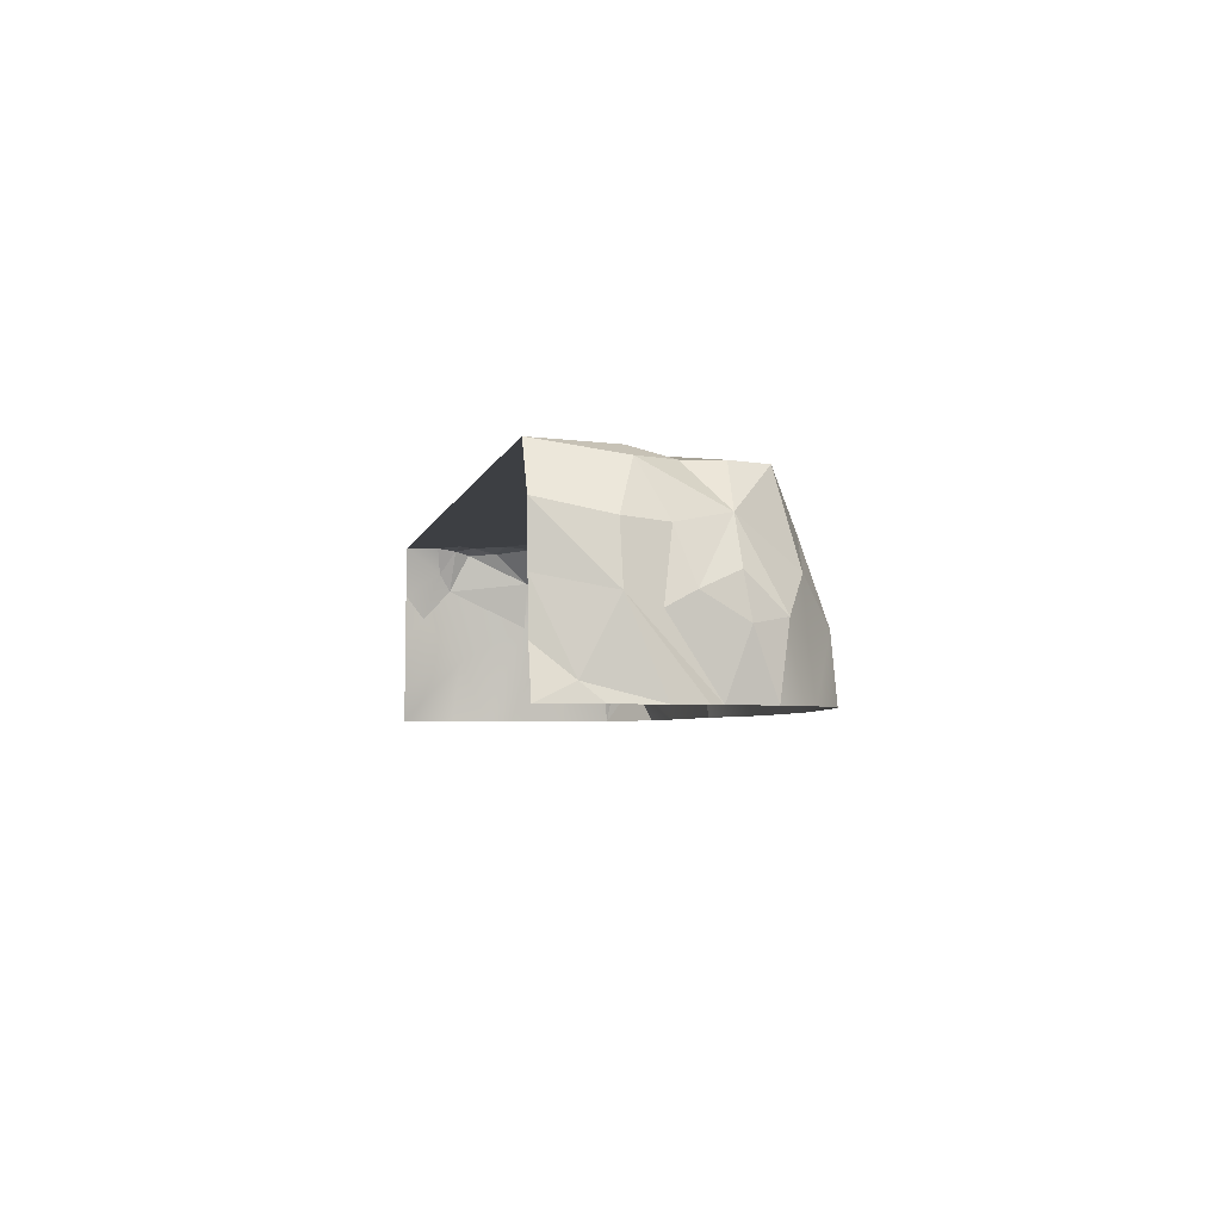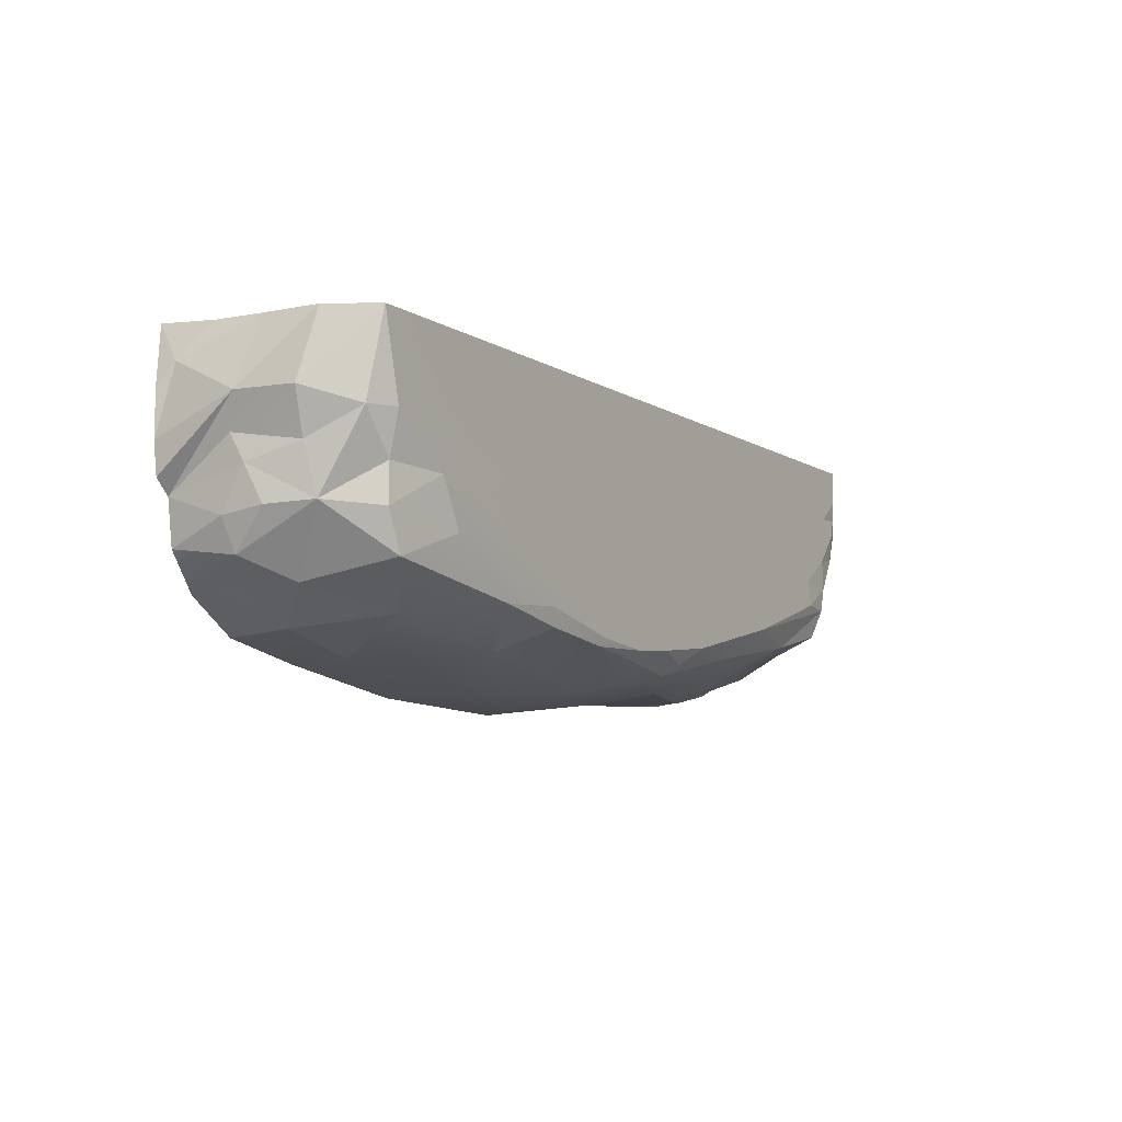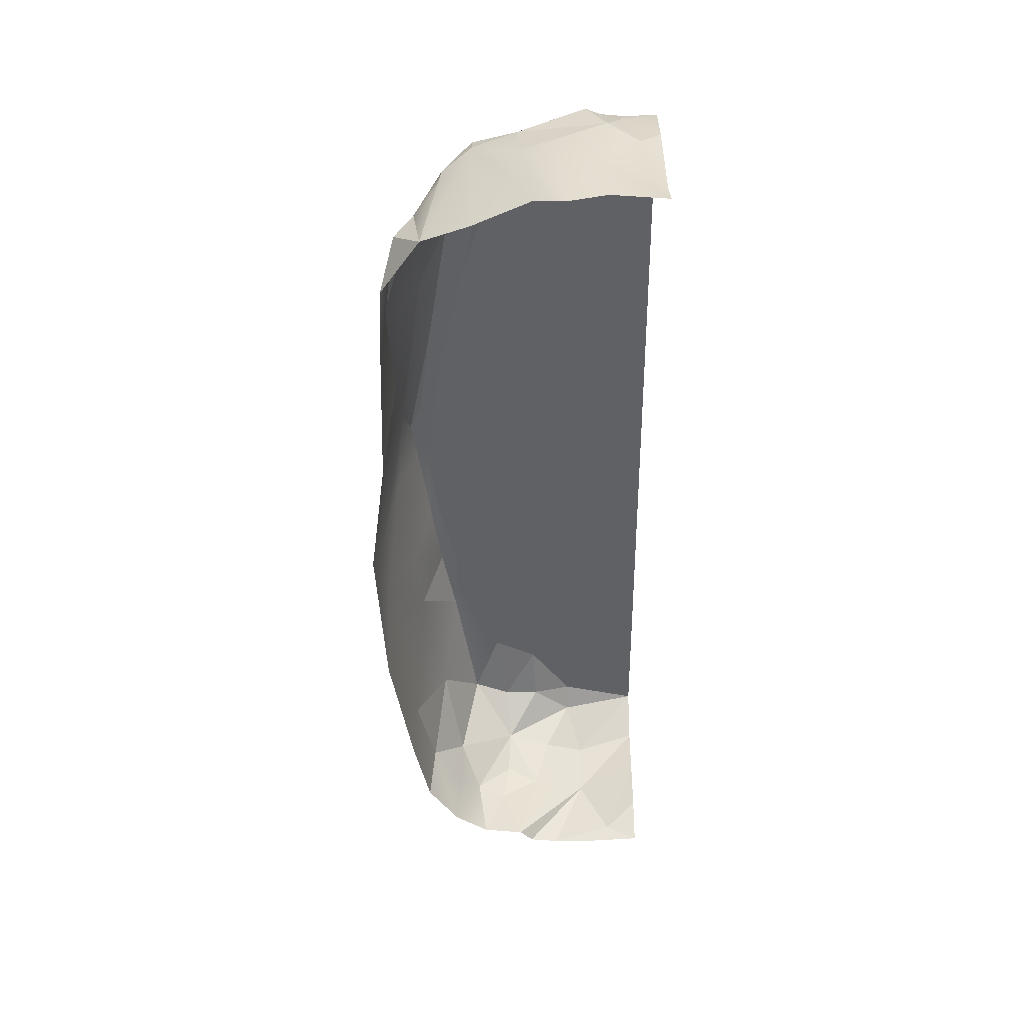
<metadata>
{"format":"obj","ext":"obj","renderer":"f3d","projection":"perspective","resolution":1024,"background":"white","views":[{"elev":-3.8,"azim":78.9,"up":"+Y"},{"elev":-8.2,"azim":121.9,"up":"+Z"},{"elev":-47.5,"azim":-89.3,"up":"+Y"}]}
</metadata>
<code>
g pb_Mesh294698
v -9.535 0 -1.145
v -9.407 0 -1.913
v -9.432 1.406 -1.336
v -9.186 2.186 -2.803
v -9.428 0 -2.523
v -8.925 2.248 -3.416
v -8.694 2.133 -4.004
v -8.79 2.183 -3.718
v -8.892 0 -3.693
v -9.24 2.375 -0.429
v -9.069 2.896 -0
v -9.124 1.967 -0
v -9.104 3.42 -0.7906
v -8.942 3.94 -1.135
v -8.865 4 -0.7133
v -8.285 3.906 -3.331
v -8.596 3.483 -3.736
v -8.168 3.703 -3.948
v -8.43 2.656 -4.326
v -6.562 3.669 -4.328
v -8.168 3.703 -3.948
v -1.067 3.645 -5.354
v -1.489 3.817 -5.117
v -3.603 3.777 -4.819
v 3.864 2.88 -5.245
v 2.027 2.504 -5.361
v 1.719 1.23 -5.87
v 6.013 1.178 -5.445
v 3.864 2.88 -5.245
v 1.719 1.23 -5.87
v 9.199 2.715 -2.192
v 9.477 1.704 -2.52
v 9.504 1.417 -1.993
v 9.405 0 -2.927
v 9.703 0 -2.641
v 9.718 1.648 -1.344
v 9.703 0 -2.641
v 9.782 0 -2.02
v 9.718 1.648 -1.344
v 9.718 1.648 -1.344
v 9.504 1.417 -1.993
v 9.405 0 -2.927
v 8.299 3.791 -3.259
v 9.043 2.906 -3.173
v 8.275 3.776 -2.494
v 8.889 3.743 -1.665
v 9.043 2.906 -3.173
v 9.199 2.715 -2.192
v 8.889 3.743 -1.665
v 9.199 2.715 -2.192
v 9.494 2.77 -1.331
v 7.699 1.229 -5.072
v 6.726 2.847 -4.819
v 6.013 1.178 -5.445
v 7.964 3.791 -4.052
v 4.952 3.918 -4.527
v 6.726 2.847 -4.819
v 3.864 2.88 -5.245
v 4.952 3.918 -4.527
v 3.383 3.918 -4.811
v -5.493 2.96 -4.925
v -7.575 2.137 -4.911
v -5.766 2.196 -5.199
v -5.493 2.96 -4.925
v -3.603 3.777 -4.819
v -6.562 3.669 -4.328
v -3.342 2.188 -5.502
v -5.766 2.196 -5.199
v -6.138 1.203 -5.515
v -8.75 3.029 -3.728
v -8.596 3.483 -3.736
v -8.982 3.21 -2.82
v -8.925 2.248 -3.416
v -8.79 2.183 -3.718
v -8.75 3.029 -3.728
v -8.869 3.884 -2.082
v -9.114 3.864 -1.455
v -8.982 3.21 -2.82
v -8.982 3.21 -2.82
v -8.329 3.95 -2.818
v -8.869 3.884 -2.082
v -6.138 1.203 -5.515
v -8.186 1.468 -4.847
v -8.104 0.8547 -5.212
v -8.104 0.8547 -5.212
v -8.186 1.468 -4.847
v -8.56 0 -4.658
v -8.56 0 -4.658
v -7.402 0 -5.467
v -8.104 0.8547 -5.212
v -8.311 2.078 -4.58
v -8.43 2.656 -4.326
v -8.461 2.026 -4.405
v -8.461 2.026 -4.405
v -8.43 2.656 -4.326
v -8.694 2.133 -4.004
v -9.124 1.967 -0
v -9.186 0.7824 -0
v -9.24 2.375 -0.429
v -9.186 0.7824 -0
v -9.432 1.406 -1.336
v -9.24 2.375 -0.429
v -9.407 0 -1.913
v -9.186 2.186 -2.803
v -9.432 1.406 -1.336
v -9.407 0 -1.913
v -9.428 0 -2.523
v -9.186 2.186 -2.803
v -9.437 0 -0
v -9.535 0 -1.145
v -9.432 1.406 -1.336
v -9.186 0.7824 -0
v -9.437 0 -0
v -9.432 1.406 -1.336
v -8.925 2.248 -3.416
v -9.428 0 -2.523
v -8.79 2.183 -3.718
v -9.428 0 -2.523
v -8.892 0 -3.693
v -8.79 2.183 -3.718
v -8.56 0 -4.658
v -8.694 2.133 -4.004
v -8.892 0 -3.693
v -8.461 2.026 -4.405
v -8.694 2.133 -4.004
v -8.56 0 -4.658
v -8.982 3.21 -2.82
v -9.265 3.025 -1.046
v -9.186 2.186 -2.803
v -8.982 3.21 -2.82
v -9.114 3.864 -1.455
v -9.265 3.025 -1.046
v -6.138 1.203 -5.515
v -5.681 0 -5.561
v -2.849 0 -5.69
v -3.342 2.188 -5.502
v -6.138 1.203 -5.515
v -2.849 0 -5.69
v -6.138 1.203 -5.515
v -8.104 0.8547 -5.212
v -5.681 0 -5.561
v -8.104 0.8547 -5.212
v -7.402 0 -5.467
v -5.681 0 -5.561
v -8.461 2.026 -4.405
v -8.56 0 -4.658
v -8.186 1.468 -4.847
v -8.311 2.078 -4.58
v -8.461 2.026 -4.405
v -8.186 1.468 -4.847
v -8.75 3.029 -3.728
v -8.982 3.21 -2.82
v -9.186 2.186 -2.803
v -9.186 2.186 -2.803
v -8.925 2.248 -3.416
v -8.75 3.029 -3.728
v -1.735 1.805 -5.808
v -2.849 0 -5.69
v -0.1887 0 -6.068
v 0.3546 1.302 -5.951
v -1.735 1.805 -5.808
v -0.1887 0 -6.068
v -1.735 1.805 -5.808
v -3.342 2.188 -5.502
v -2.849 0 -5.69
v -1.735 1.805 -5.808
v -1.908 2.973 -5.465
v -3.342 2.188 -5.502
v -8.872 4 -0
v -9.104 3.42 -0.7906
v -8.865 4 -0.7133
v -9.104 3.42 -0.7906
v -8.872 4 -0
v -9.069 2.896 -0
v -8.43 2.656 -4.326
v -5.493 2.96 -4.925
v -6.562 3.669 -4.328
v -8.43 2.656 -4.326
v -7.575 2.137 -4.911
v -5.493 2.96 -4.925
v -8.43 2.656 -4.326
v -8.596 3.483 -3.736
v -8.75 3.029 -3.728
v -8.43 2.656 -4.326
v -8.168 3.703 -3.948
v -8.596 3.483 -3.736
v -1.067 3.645 -5.354
v -5.493 2.96 -4.925
v -1.908 2.973 -5.465
v -1.067 3.645 -5.354
v -3.603 3.777 -4.819
v -5.493 2.96 -4.925
v -5.493 2.96 -4.925
v -3.342 2.188 -5.502
v -1.908 2.973 -5.465
v -5.493 2.96 -4.925
v -5.766 2.196 -5.199
v -3.342 2.188 -5.502
v -1.735 1.805 -5.808
v 0.3546 1.302 -5.951
v -1.908 2.973 -5.465
v -1.908 2.973 -5.465
v 0.3546 1.302 -5.951
v -0.1195 2.815 -5.637
v 0.3546 1.302 -5.951
v 1.719 1.23 -5.87
v -0.1195 2.815 -5.637
v -0.1195 2.815 -5.637
v 1.719 1.23 -5.87
v 2.027 2.504 -5.361
v 6.013 1.178 -5.445
v 6.726 2.847 -4.819
v 3.864 2.88 -5.245
v 6.726 2.847 -4.819
v 4.952 3.918 -4.527
v 3.864 2.88 -5.245
v -1.067 3.645 -5.354
v -0.124 3.784 -5.25
v -1.489 3.817 -5.117
v 3.245 0 -5.931
v 1.719 1.23 -5.87
v -0.1887 0 -6.068
v 0.3546 1.302 -5.951
v -0.1887 0 -6.068
v 1.719 1.23 -5.87
v 6.123 0 -5.494
v 6.013 1.178 -5.445
v 1.719 1.23 -5.87
v 3.245 0 -5.931
v 6.123 0 -5.494
v 1.719 1.23 -5.87
v 6.123 0 -5.494
v 7.763 0 -5.169
v 6.013 1.178 -5.445
v 7.763 0 -5.169
v 7.699 1.229 -5.072
v 6.013 1.178 -5.445
v 7.964 3.791 -4.052
v 8.437 2.053 -4.414
v 9.043 2.906 -3.173
v 7.964 3.791 -4.052
v 9.043 2.906 -3.173
v 8.299 3.791 -3.259
v 8.559 0.9937 -4.456
v 8.437 2.053 -4.414
v 7.699 1.229 -5.072
v 8.559 0.9937 -4.456
v 9.195 1.332 -3.99
v 8.437 2.053 -4.414
v 8.889 3.743 -1.665
v 9.494 2.77 -1.331
v 8.736 4 -0
v 9.266 3.062 -0
v 8.736 4 -0
v 9.494 2.77 -1.331
v 9.405 0 -2.927
v 9.437 1.21 -3.355
v 9.286 0 -3.804
v 9.437 1.21 -3.355
v 9.195 1.332 -3.99
v 9.286 0 -3.804
v 9.718 1.648 -1.344
v 9.494 2.77 -1.331
v 9.504 1.417 -1.993
v 9.199 2.715 -2.192
v 9.504 1.417 -1.993
v 9.494 2.77 -1.331
v 9.782 0 -2.02
v 9.673 0.3401 -0.6886
v 9.718 1.648 -1.344
v 9.782 0 -2.02
v 9.779 0 -1.094
v 9.673 0.3401 -0.6886
v 9.407 0.9223 -0
v 9.673 0.3401 -0.6886
v 9.692 0 -0
v 9.779 0 -1.094
v 9.692 0 -0
v 9.673 0.3401 -0.6886
v 9.673 0.3401 -0.6886
v 9.325 1.928 -0
v 9.718 1.648 -1.344
v 9.407 0.9223 -0
v 9.325 1.928 -0
v 9.673 0.3401 -0.6886
v 9.718 1.648 -1.344
v 9.325 1.928 -0
v 9.266 3.062 -0
v 9.718 1.648 -1.344
v 9.266 3.062 -0
v 9.494 2.77 -1.331
v 9.477 1.704 -2.52
v 9.043 2.906 -3.173
v 9.359 2.024 -3.228
v 9.199 2.715 -2.192
v 9.043 2.906 -3.173
v 9.477 1.704 -2.52
v 9.359 2.024 -3.228
v 9.043 2.906 -3.173
v 9.195 1.332 -3.99
v 9.195 1.332 -3.99
v 9.043 2.906 -3.173
v 8.437 2.053 -4.414
v 9.437 1.21 -3.355
v 9.477 1.704 -2.52
v 9.359 2.024 -3.228
v 9.437 1.21 -3.355
v 9.359 2.024 -3.228
v 9.195 1.332 -3.99
v 9.405 0 -2.927
v 9.504 1.417 -1.993
v 9.477 1.704 -2.52
v 9.405 0 -2.927
v 9.477 1.704 -2.52
v 9.437 1.21 -3.355
v 8.275 3.776 -2.494
v 9.043 2.906 -3.173
v 8.889 3.743 -1.665
v 8.763 0 -4.528
v 7.699 1.229 -5.072
v 7.763 0 -5.169
v 8.763 0 -4.528
v 8.559 0.9937 -4.456
v 7.699 1.229 -5.072
v 8.763 0 -4.528
v 9.286 0 -3.804
v 9.195 1.332 -3.99
v 8.559 0.9937 -4.456
v 8.763 0 -4.528
v 9.195 1.332 -3.99
v 8.437 2.053 -4.414
v 6.726 2.847 -4.819
v 7.699 1.229 -5.072
v 7.964 3.791 -4.052
v 6.726 2.847 -4.819
v 8.437 2.053 -4.414
v 1.835 3.938 -5.022
v -0.124 3.784 -5.25
v -0.1195 2.815 -5.637
v 1.835 3.938 -5.022
v -0.1195 2.815 -5.637
v 2.027 2.504 -5.361
v -0.1195 2.815 -5.637
v -0.124 3.784 -5.25
v -1.067 3.645 -5.354
v -1.067 3.645 -5.354
v -1.908 2.973 -5.465
v -0.1195 2.815 -5.637
v 3.383 3.918 -4.811
v 1.835 3.938 -5.022
v 2.027 2.504 -5.361
v 3.864 2.88 -5.245
v 3.383 3.918 -4.811
v 2.027 2.504 -5.361
v -8.311 2.078 -4.58
v -8.186 1.468 -4.847
v -7.575 2.137 -4.911
v -8.311 2.078 -4.58
v -7.575 2.137 -4.911
v -8.43 2.656 -4.326
v -6.138 1.203 -5.515
v -7.575 2.137 -4.911
v -8.186 1.468 -4.847
v -5.766 2.196 -5.199
v -7.575 2.137 -4.911
v -6.138 1.203 -5.515
v -9.24 2.375 -0.429
v -9.104 3.42 -0.7906
v -9.069 2.896 -0
v -9.24 2.375 -0.429
v -9.265 3.025 -1.046
v -9.104 3.42 -0.7906
v -8.596 3.483 -3.736
v -8.329 3.95 -2.818
v -8.982 3.21 -2.82
v -8.285 3.906 -3.331
v -8.329 3.95 -2.818
v -8.596 3.483 -3.736
v -9.265 3.025 -1.046
v -9.114 3.864 -1.455
v -8.942 3.94 -1.135
v -9.104 3.42 -0.7906
v -9.265 3.025 -1.046
v -8.942 3.94 -1.135
v -9.265 3.025 -1.046
v -9.432 1.406 -1.336
v -9.186 2.186 -2.803
v -9.432 1.406 -1.336
v -9.265 3.025 -1.046
v -9.24 2.375 -0.429
v -8.43 2.656 -4.326
v -8.75 3.029 -3.728
v -8.694 2.133 -4.004
v -8.694 2.133 -4.004
v -8.75 3.029 -3.728
v -8.79 2.183 -3.718
v -8.174 4 -2.188
v -8.869 3.884 -2.082
v -8.329 3.95 -2.818
v -2.744 4 -1.482
v -6.051 4 -1.067
v -5.376 4 -1.807
v -0.835 4 -3.714
v 1.089 4 -3.627
v -0.2295 4 -2.87
v 0.9259 4 -4.802
v 1.729 4 -4.854
v -1.155 4 -4.484
v -0.675 4 -4.89
v 4.714 4 -2.685
v 4.364 4 -2.214
v 3.287 4 -2.676
v 3.623 4 -1.962
v 7.06 4 -2.561
v 6.409 4 -2.068
v 5.858 4 -1.728
v 4.758 4 -1.507
v 6.05 4 -0.8986
v 2.653 4 -0
v 7.832 4 -0
v 6.787 4 -1.018
v 7.78 4 -1.189
v 2.67 4 -1.836
v 2.443 4 -2.51
v 1.661 4 -2.276
v 0.6226 4 -1.936
v 0.8192 4 -2.508
v -0.7439 4 -0
v -0.47 4 -2.189
v -1.343 4 -1.835
v -8.872 4 -0
v -8.865 4 -0.7133
v -7.703 4 -0
v -7.371 4 -2.75
v -5.805 4 -2.746
v -7.045 4 -2.189
v -7.371 4 -2.75
v -8.174 4 -2.188
v -8.329 3.95 -2.818
v -5.013 4 -4.07
v -6.562 3.669 -4.328
v -3.603 3.777 -4.819
v 7.964 3.791 -4.052
v 6.588 4 -3.501
v 4.952 3.918 -4.527
v 3.565 4 -4.439
v 3.383 3.918 -4.811
v 4.952 3.918 -4.527
v 8.275 3.776 -2.494
v 8.315 3.985 -1.644
v 7.06 4 -2.561
v 8.299 3.791 -3.259
v 8.275 3.776 -2.494
v 7.06 4 -2.561
v 8.889 3.743 -1.665
v 8.736 4 -0
v 8.315 3.985 -1.644
v 0.4356 4 -4.983
v 1.835 3.938 -5.022
v 1.729 4 -4.854
v -0.675 4 -4.89
v -2.197 4 -4.716
v -1.489 3.817 -5.117
v -8.285 3.906 -3.331
v -8.168 3.703 -3.948
v -6.562 3.669 -4.328
v -8.942 3.94 -1.135
v -9.114 3.864 -1.455
v -8.726 4 -1.518
v -8.726 4 -1.518
v -9.114 3.864 -1.455
v -8.869 3.884 -2.082
v -8.174 4 -2.188
v -8.726 4 -1.518
v -8.869 3.884 -2.082
v -8.942 3.94 -1.135
v -8.3 4 -1.171
v -8.865 4 -0.7133
v -8.942 3.94 -1.135
v -8.726 4 -1.518
v -8.3 4 -1.171
v -8.3 4 -1.171
v -7.871 4 -1.618
v -6.415 4 -0
v -4.188 4 -2.436
v -2.415 4 -2.164
v -1.29 4 -2.551
v -2.552 4 -3.024
v 1.691 4 -2.857
v 0.4356 4 -4.983
v -2.197 4 -4.716
v -5.013 4 -4.07
v 2.877 4 -3.589
v 4.319 4 -3.572
v 3.565 4 -4.439
v 6.588 4 -3.501
v 8.315 3.985 -1.644
v 6.409 4 -2.068
v 7.06 4 -2.561
v 8.315 3.985 -1.644
v 7.78 4 -1.189
v 6.409 4 -2.068
v 6.588 4 -3.501
v 3.565 4 -4.439
v 4.952 3.918 -4.527
v 8.736 4 -0
v 8.315 3.985 -1.644
v 8.736 4 -0
v 7.78 4 -1.189
v -2.295 4 -0
v -8.726 4 -1.518
v -8.174 4 -2.188
v -7.518 4 -3.282
v -2.197 4 -4.716
v -5.013 4 -4.07
v -3.603 3.777 -4.819
v -2.197 4 -4.716
v -3.603 3.777 -4.819
v -1.489 3.817 -5.117
v -5.013 4 -4.07
v -8.285 3.906 -3.331
v -6.562 3.669 -4.328
v -5.013 4 -4.07
v -7.518 4 -3.282
v -8.285 3.906 -3.331
v -8.285 3.906 -3.331
v -7.518 4 -3.282
v -8.329 3.95 -2.818
v -7.371 4 -2.75
v -8.329 3.95 -2.818
v -7.518 4 -3.282
v -0.675 4 -4.89
v -1.489 3.817 -5.117
v -0.124 3.784 -5.25
v -0.675 4 -4.89
v -0.124 3.784 -5.25
v 0.4356 4 -4.983
v 0.4356 4 -4.983
v -0.124 3.784 -5.25
v 1.835 3.938 -5.022
v 3.565 4 -4.439
v 1.729 4 -4.854
v 3.383 3.918 -4.811
v 1.729 4 -4.854
v 1.835 3.938 -5.022
v 3.383 3.918 -4.811
v 8.275 3.776 -2.494
v 8.889 3.743 -1.665
v 8.315 3.985 -1.644
v 8.299 3.791 -3.259
v 7.06 4 -2.561
v 6.588 4 -3.501
v 7.964 3.791 -4.052
v 8.299 3.791 -3.259
v 6.588 4 -3.501
g pb_Mesh294698_0
f 3 2 1
f 6 5 4
f 9 8 7
f 12 11 10
f 15 14 13
f 18 17 16
f 21 20 19
f 24 23 22
f 27 26 25
f 30 29 28
f 33 32 31
f 36 35 34
f 39 38 37
f 42 41 40
f 45 44 43
f 48 47 46
f 51 50 49
f 54 53 52
f 57 56 55
f 60 59 58
f 63 62 61
f 66 65 64
f 69 68 67
f 72 71 70
f 75 74 73
f 78 77 76
f 81 80 79
f 84 83 82
f 87 86 85
f 90 89 88
f 93 92 91
f 96 95 94
f 99 98 97
f 102 101 100
f 105 104 103
f 108 107 106
f 111 110 109
f 114 113 112
f 117 116 115
f 120 119 118
f 123 122 121
f 126 125 124
f 129 128 127
f 132 131 130
f 135 134 133
f 138 137 136
f 141 140 139
f 144 143 142
f 147 146 145
f 150 149 148
f 153 152 151
f 156 155 154
f 159 158 157
f 162 161 160
f 165 164 163
f 168 167 166
f 171 170 169
f 174 173 172
f 177 176 175
f 180 179 178
f 183 182 181
f 186 185 184
f 189 188 187
f 192 191 190
f 195 194 193
f 198 197 196
f 201 200 199
f 204 203 202
f 207 206 205
f 210 209 208
f 213 212 211
f 216 215 214
f 219 218 217
f 222 221 220
f 225 224 223
f 228 227 226
f 231 230 229
f 234 233 232
f 237 236 235
f 240 239 238
f 243 242 241
f 246 245 244
f 249 248 247
f 252 251 250
f 255 254 253
f 258 257 256
f 261 260 259
f 264 263 262
f 267 266 265
f 270 269 268
f 273 272 271
f 276 275 274
f 279 278 277
f 282 281 280
f 285 284 283
f 288 287 286
f 291 290 289
f 294 293 292
f 297 296 295
f 300 299 298
f 303 302 301
f 306 305 304
f 309 308 307
f 312 311 310
f 315 314 313
f 318 317 316
f 321 320 319
f 324 323 322
f 327 326 325
f 330 329 328
f 333 332 331
f 336 335 334
f 339 338 337
f 342 341 340
f 345 344 343
f 348 347 346
f 351 350 349
f 354 353 352
f 357 356 355
f 360 359 358
f 363 362 361
f 366 365 364
f 369 368 367
f 372 371 370
f 375 374 373
f 378 377 376
f 381 380 379
f 384 383 382
f 387 386 385
f 390 389 388
f 393 392 391
f 396 395 394
g pb_Mesh294698_1
f 399 398 397
f 402 401 400
f 405 404 403
f 404 407 406
f 409 408 406
f 412 411 410
f 412 413 411
f 415 414 410
f 417 416 411
f 419 418 417
f 419 420 418
f 418 420 421
f 421 420 422
f 423 419 413
f 425 423 424
f 425 427 426
f 423 425 426
f 429 428 426
f 430 428 429
f 433 432 431
f 436 435 434
f 439 438 437
f 442 441 440
f 445 444 443
f 448 447 446
f 451 450 449
f 454 453 452
f 457 456 455
f 460 459 458
f 463 462 461
f 466 465 464
f 469 468 467
f 472 471 470
f 475 474 473
f 478 477 476
f 481 480 479
f 483 482 401
f 482 484 401
f 402 483 401
f 483 402 436
f 402 485 436
f 485 435 436
f 402 486 485
f 486 402 400
f 486 400 430
f 487 486 430
f 485 486 487
f 488 485 487
f 487 430 429
f 405 487 429
f 405 488 487
f 488 405 403
f 427 405 429
f 427 429 426
f 489 405 427
f 405 489 404
f 404 406 403
f 406 408 403
f 406 407 490
f 490 409 406
f 491 408 409
f 492 408 491
f 493 407 404
f 489 493 404
f 494 407 493
f 495 407 494
f 410 494 493
f 412 410 493
f 489 412 493
f 412 489 424
f 489 427 424
f 427 425 424
f 413 412 424
f 423 413 424
f 411 415 410
f 411 416 415
f 410 414 494
f 494 414 496
f 499 498 497
f 502 501 500
f 495 494 496
f 505 504 503
f 413 417 411
f 413 419 417
f 421 416 417
f 418 421 417
f 416 421 422
f 415 416 422
f 420 506 422
f 509 508 507
f 423 426 419
f 426 428 419
f 510 428 430
f 400 510 430
f 401 510 400
f 484 510 401
f 482 432 484
f 484 432 433
f 482 483 511
f 511 483 512
f 512 483 436
f 512 436 434
f 488 435 485
f 435 488 492
f 434 435 492
f 513 434 492
f 488 403 492
f 403 408 492
f 516 515 514
f 519 518 517
f 522 521 520
f 525 524 523
f 528 527 526
f 531 530 529
f 534 533 532
f 537 536 535
f 540 539 538
f 543 542 541
f 546 545 544
f 549 548 547
f 552 551 550
f 555 554 553

</code>
